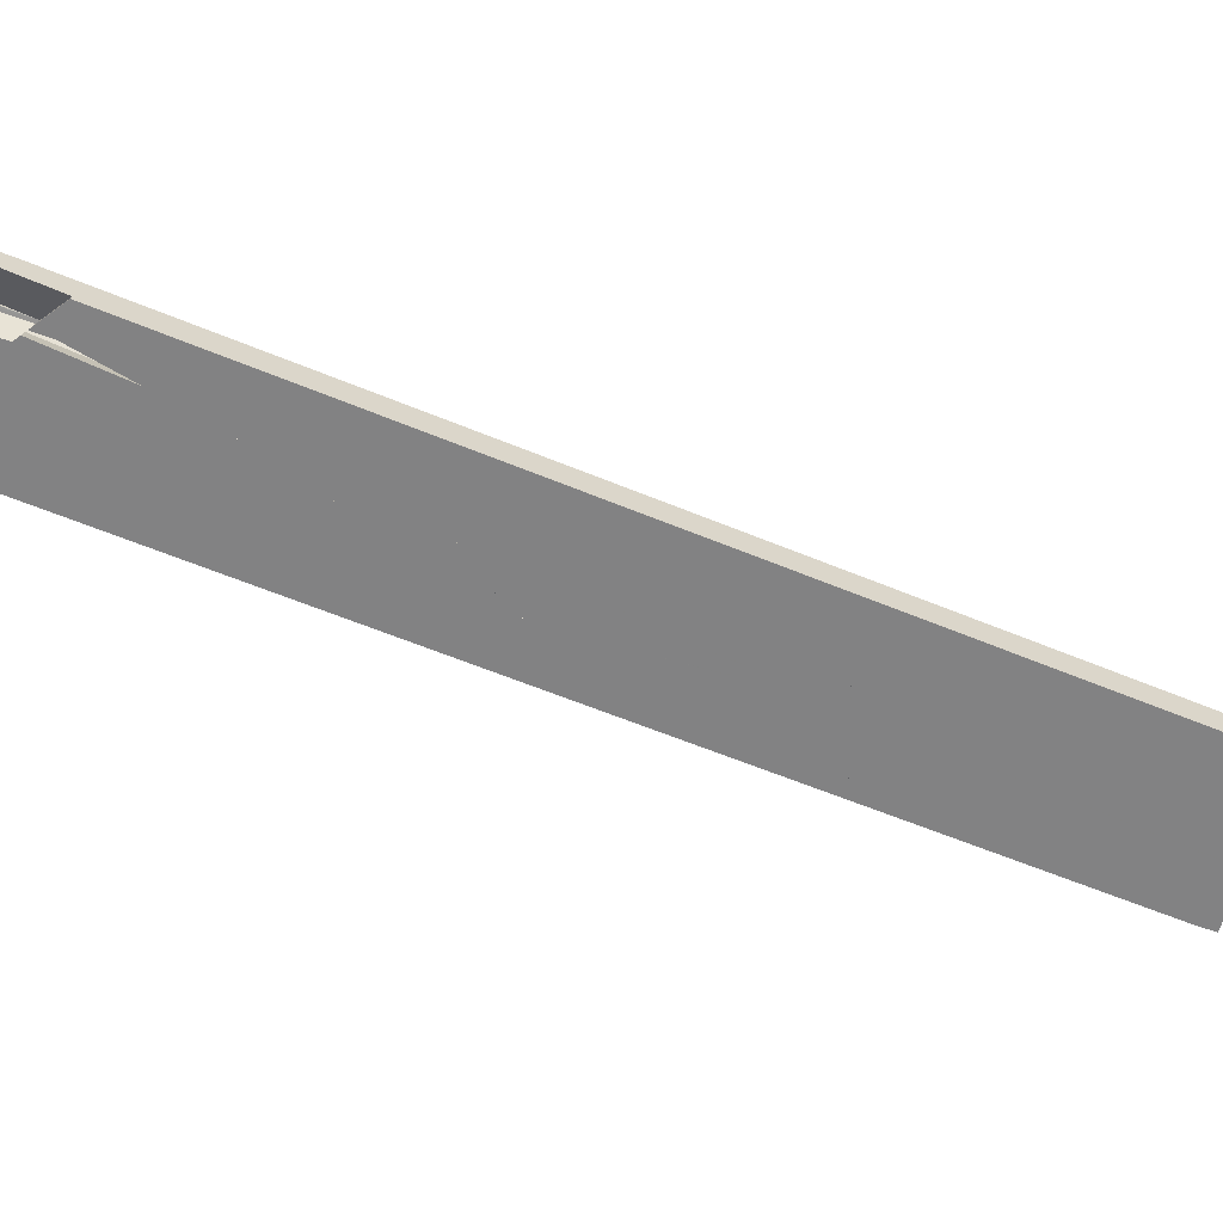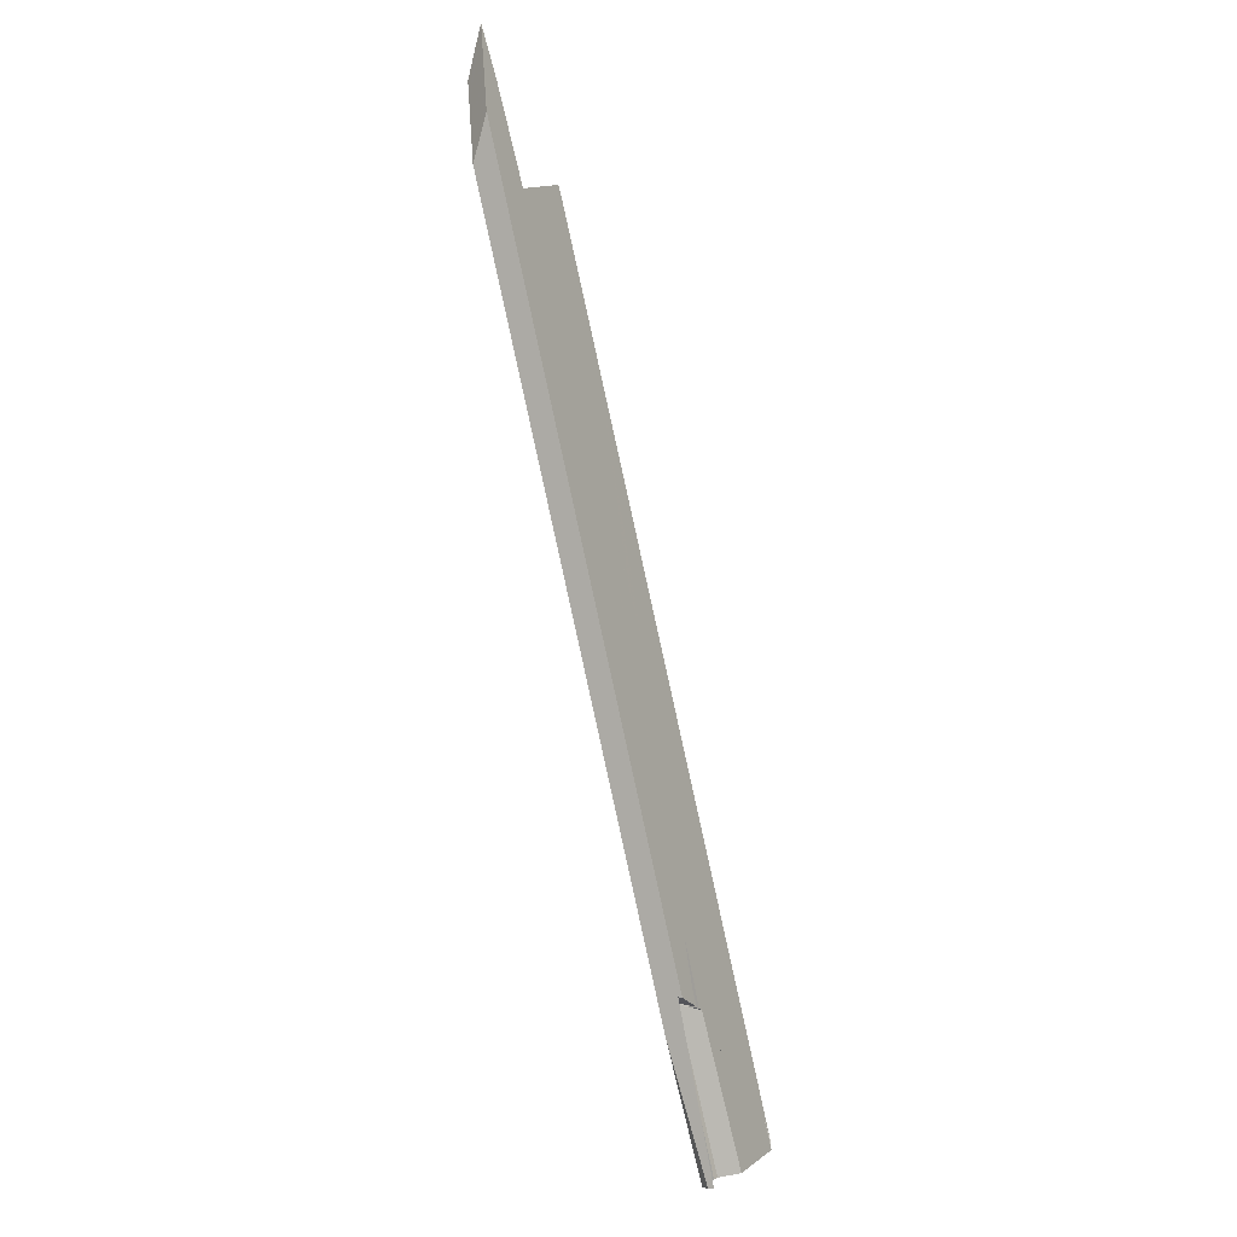
<metadata>
{"format":"obj","ext":"obj","renderer":"f3d","projection":"perspective","resolution":1024,"background":"white","views":[{"elev":-62.3,"azim":-135.6,"up":"+Y"},{"elev":-19.3,"azim":-63.5,"up":"+Z"}]}
</metadata>
<code>
o WoodenBrokenPlanks_891
v 282.3 15.94 -118.1
v 279.6 16.24 -111.6
v 279.9 16.57 -112.3
v 282.3 16.19 -118.1
v 267.9 18.81 -77.12
v 268.9 18.7 -78.81
v 284.3 16.21 -117.4
v 283.1 15.81 -117.8
v 276.8 16.53 -103.7
v 267.8 18.71 -76.96
v 266.6 18.95 -75.01
v 269.4 18.19 -87.39
v 269.4 18.19 -87.37
v 266.8 18.73 -75.14
v 274 16.87 -98.36
v 273.6 16.9 -97.39
v 274 16.85 -97.46
v 269.5 17.87 -86.93
v 267.1 18.58 -76.55
v 270.5 18.61 -59.8
v 272.9 18.37 -62.19
v 276.4 17.92 -68.62
v 278.9 17.56 -74.74
v 294.1 15.28 -113.5
v 292.7 15.36 -114
v 276.6 17.46 -83.03
v 267.8 17.13 -60.85
v 294.1 14.94 -113.5
v 273.5 17.94 -63.57
v 269.4 16.68 -63.12
v 293.5 14.73 -113.7
v 259.6 19.23 -71.98
v 261.2 17.44 -75.92
v 262.9 16.75 -79.01
v 269.9 17.58 -88.69
v 278.3 14.95 -119.6
v 271.4 17.3 -102
v 279.3 16.17 -119.3
v 278.3 14.16 -119.6
v 281.3 16.18 -118.5
v 281.3 16.08 -118.5
v 269.6 14.73 -97.42
v 264.3 16.05 -83.76
v 269.4 18.19 -87.38
v 273.6 16.88 -97.39
v 293.5 12.99 -112.1
v 294 13.07 -113.4
v 276.9 17.87 -69.47
v 279.7 15.26 -76.71
v 276.6 15.65 -70.99
v 270.6 16.06 -65.43
v 292.2 13.13 -109.9
v 293.8 13.2 -113.4
v 287.1 16.23 -116.2
v 275.9 18.11 -87.03
v 280.8 16.64 -99.37
v 287.3 15.66 -116.2
v 285.3 12.83 -116.7
v 269.7 15.49 -75.5
v 274.3 18.36 -83.26
v 264.2 18.21 -60.88
v 266.5 15.96 -68.13
v 266.3 18.64 -72.7
v 267.8 17.42 -77.71
v 269.2 15.23 -79.91
v 275.2 14.07 -98.23
v 283.8 12.82 -117.3
v 274.5 15.61 -97.8
v 266.8 16.33 -61.85
v 266.5 16.32 -62.06
v 269.7 15.49 -75.5
v 293.7 12.9 -113.5
v 280.8 16.64 -99.37
v 266.5 16.45 -61.33
v 270.5 18.61 -59.79
v 272.9 18.37 -62.19
v 273.5 17.94 -63.57
v 269.4 16.68 -63.12
v 267.8 17.13 -60.85
v 265 17.03 -53.98
v 266.6 19.35 -44.87
v 270.3 18.81 -53.93
v 266 20.79 -41.62
v 266.4 20.82 -43.2
v 258.9 21.81 -28.29
v 259.9 21.17 -26.01
v 262.7 20.35 -33.26
v 268.1 19.41 -47.2
v 270.8 19.94 -57.13
v 270.5 18.61 -59.8
v 265.9 20.28 -52.61
v 270.3 18.81 -53.93
v 266.6 19.35 -44.87
v 265.6 19.25 -70.18
v 264.3 19.49 -66.48
v 261.1 20.37 -52.23
v 262 20.23 -54.34
v 261.1 18.17 -54.22
v 264.2 18.54 -66.68
v 257.8 20.38 -52.98
v 256.4 19.51 -50.59
v 264 18.54 -66.35
v 251.4 20.9 -43.15
v 251.7 21.01 -43.65
v 251.7 20.99 -44.05
v 263.7 19.28 -70.21
v 255 20.44 -52.51
v 252.5 20.34 -44.66
v 260.5 20.66 -47.46
v 264.8 20.36 -51.54
v 270.2 19.35 -67.39
v 274.3 18.36 -83.26
v 274.9 18.31 -83.82
v 262 20.23 -54.34
v 264.2 18.21 -60.88
v 263.1 18.01 -55.31
v 265 17.9 -56.99
v 274.8 18.2 -81.51
v 274.8 18.2 -81.51
v 274.9 18.31 -83.82
v 276.1 18.24 -84.82
v 264.5 19.02 -74.45
v 269.4 18.19 -87.37
v 263.5 15.2 -81.89
v 263 15.28 -80.62
v 263.3 15.26 -80.94
v 274.3 14.09 -98.13
v 271.2 14.67 -89.06
v 269.2 15.23 -79.91
v 272.8 14.24 -95.98
v 273.7 14.1 -98.05
v 269.7 14.19 -97.55
v 251.3 17.7 -42.3
v 253.1 17.52 -45.08
v 264.1 18.42 -66.7
v 263.8 16.06 -67.19
v 255.8 20.28 -55.1
v 275.2 19.4 -65.2
v 276.8 17.92 -69.31
v 294.1 16.28 -113.5
v 272.9 18.37 -62.19
v 291.6 16.26 -114.5
v 276.6 17.46 -83.03
v 270.5 18.61 -59.8
v 267.8 17.13 -60.85
v 276.6 17.46 -83.03
v 265.9 20.28 -52.61
v 268.1 19.41 -47.2
v 268.6 19.1 -48.48
v 276.9 17.87 -69.47
v 273 16.37 -59.51
v 266.8 16.33 -61.85
v 266.5 16.45 -61.33
v 266.1 16.44 -60.19
v 265 17.03 -53.98
v 264.1 16.94 -52.01
v 266.5 16.32 -62.06
v 266.5 16.45 -61.33
v 263.6 17.57 -56.59
v 265.3 16.3 -62.78
v 266.5 15.96 -68.13
v 280.8 16.64 -99.37
v 275.9 18.11 -87.03
v 269.7 15.49 -75.5
v 261.2 16.86 -55.39
v 258.9 18.13 -49.16
v 255.9 18.54 -31.53
v 255.7 18.82 -29.17
v 255.4 18.98 -20.99
v 255.4 18.88 -21.23
v 256.1 18.2 -32.59
v 247 20.57 5.407
v 242 20.46 2.317
v 241.9 20.47 2.536
v 253.9 18.46 -28.72
v 241.9 20.48 2.538
v 244.3 21.6 3.437
v 255 18.63 -30.05
v 244.8 21.69 3.698
v 247.7 21.03 3.562
v 247.1 20.96 5.323
v 246.9 21.23 5.097
v 264.3 19.49 -66.48
v 264.2 18.54 -66.68
v 264 18.54 -66.35
v 256.4 19.51 -50.59
v 257.8 20.38 -52.98
v 261.1 20.37 -52.23
v 257.2 20.97 -42.97
v 253.4 18.63 -36.48
v 261.1 18.17 -54.22
v 258.9 18.13 -49.16
v 251.7 21.01 -43.65
v 251.4 20.9 -43.15
v 251.7 20.99 -44.05
v 250.5 21.17 -41.22
v 259.5 20.81 -45.08
v 261.1 20.37 -52.23
v 257.2 20.97 -42.97
v 256.9 21.23 -38.6
v 252.1 18.51 -28.4
v 252.3 18.32 -31.58
v 261.1 18.17 -54.22
v 258.9 18.13 -49.16
v 255.6 17.88 -38.26
v 256.3 17.83 -38.82
v 260.5 20.66 -47.46
v 262 20.23 -54.34
v 264.2 18.21 -60.88
v 263.1 18.01 -55.31
v 256.5 21.65 -31.64
v 251.9 18.69 -25.28
v 254.5 20.82 -24.15
v 254.7 20.96 -24.39
v 257.1 17.93 -37.03
v 257.7 17.74 -40.02
v 253.9 18.46 -28.72
v 255 18.63 -30.05
v 256.7 18.18 -35.15
v 258.3 17.71 -40.42
v 258.4 17.7 -40.59
v 254.5 22.28 -21.28
v 264.8 20.36 -51.54
v 265 17.9 -56.99
v 260.7 17.4 -45.08
v 261.3 17.32 -46.25
v 256.1 18.2 -32.59
v 256 18.84 -21.69
v 255.4 18.88 -21.23
v 255.9 18.54 -31.53
v 255.7 18.82 -29.17
v 261.3 17.33 -46.24
v 253.1 17.52 -45.08
v 263.8 16.06 -67.19
v 261.2 16.79 -55.46
v 252.5 18.11 -35.06
v 264.1 18.42 -66.7
v 261.2 16.86 -55.39
v 252.5 18.11 -35.06
v 261.2 16.79 -55.46
v 261.1 16.81 -55.02
v 261.2 16.86 -55.39
v 261.4 16.76 -55.92
v 267.2 20.71 -44.82
v 265.7 20.97 -40.92
v 266 20.79 -41.62
v 266.4 20.82 -43.2
v 270.8 19.94 -57.13
v 275.2 19.4 -65.2
v 272.9 18.37 -62.19
v 276.8 17.92 -69.31
v 276.4 17.92 -68.62
v 268.1 19.41 -47.2
v 253.9 22.47 -18.3
v 254.6 20.93 -24.1
v 253.7 22.43 -17.41
v 254.4 20.88 -16.61
v 253.8 21.98 -14.07
v 270.5 18.61 -59.8
v 267.8 17.13 -60.85
v 265.9 20.28 -52.61
v 258.9 21.81 -28.29
v 256.2 21.43 -16.96
v 256.8 21.36 -18.3
v 259.9 21.17 -26.01
v 262.7 20.35 -33.26
v 266.6 19.35 -44.87
v 265 17.03 -53.98
v 268.6 19.1 -48.48
v 262.7 20.35 -33.26
v 265.3 19.6 -39.89
v 266.6 19.35 -44.87
v 257.3 18.76 -22.85
v 264.1 16.94 -52.01
v 270.6 16.06 -65.43
v 273 16.37 -59.51
v 276.6 15.65 -70.99
v 259.4 18.62 -24.72
v 258.5 19.4 -22.57
v 265.3 19.6 -39.89
v 265 17.03 -53.98
v 258.5 19.4 -22.57
v 257.3 18.76 -22.85
v 256.4 21.39 -17.15
v 265.3 19.6 -39.89
v 264.1 16.94 -52.01
v 259.1 17.36 -46.16
v 258.6 17.49 -44.17
v 257 17.71 -40.68
v 265.3 16.3 -62.78
v 266.5 16.32 -62.06
v 266.1 16.44 -60.19
v 263.6 17.57 -56.59
v 266.5 16.45 -61.33
v 266.5 15.96 -68.13
v 256.9 21.23 -38.6
v 257.2 20.97 -42.97
v 243.6 23.04 -11.05
v 241.1 23.77 0.7289
v 241.2 23.77 0.7755
v 238.3 22.01 -0.1531
v 237.6 20.39 0.0749
v 240.2 20.44 1.523
v 252.1 18.51 -28.4
v 252.3 18.32 -31.58
v 253.4 18.63 -36.48
v 243.3 19.52 -13.3
v 254.7 20.96 -24.39
v 254.5 20.82 -24.15
v 251.9 18.69 -25.28
v 256.5 21.65 -31.64
v 241.9 20.47 2.534
v 246 23.86 3.547
v 245.7 23.43 3.526
v 254.5 22.28 -21.28
v 253.9 18.46 -28.72
v 257.1 17.93 -37.03
v 255.9 18.54 -31.53
v 256.7 18.18 -35.15
v 247.1 20.96 5.323
v 247 20.57 5.407
v 247.4 20.57 5.643
v 250 20.44 -0.8643
v 248.1 20.47 4.007
v 253.1 19.64 -8.779
v 255.4 18.98 -20.99
v 247.7 21.03 3.562
v 236.6 23.03 -13.03
v 250.6 20.73 -48.84
v 244.4 18.36 -32.9
v 241.7 18.8 -26.02
v 244.6 18.41 -31.9
v 251.4 20.9 -43.15
v 250.5 21.17 -41.22
v 251.7 20.99 -44.05
v 252.5 18.11 -35.06
v 253.1 17.52 -45.08
v 256.4 19.51 -50.59
v 240.8 19.85 -8.344
v 251.3 17.7 -42.3
v 252.5 20.34 -44.66
v 252.7 23.1 -7.796
v 250.4 23.48 -1.833
v 251.4 23.03 -4.413
v 247.3 23.89 4.237
v 247.5 23.89 4.375
v 247.4 23.68 4.376
v 265.7 20.97 -40.92
v 266 20.79 -41.62
v 266.4 20.82 -43.2
v 259.9 21.17 -26.01
v 253.8 22.92 -10.58
v 258.9 21.81 -28.29
v 253.6 21.92 -9.957
v 256.2 21.48 -16.57
v 253.8 22.92 -10.56
v 249.9 23.38 -3.725
v 246.8 23.88 3.962
v 246.9 22.97 4.42
v 253.9 22.47 -18.3
v 253.7 22.43 -17.41
v 254.6 20.93 -24.1
v 246.3 23.87 3.671
v 252.8 22.7 -14.57
v 253.8 21.98 -14.07
v 254.4 20.88 -16.61
v 255.7 18.82 -29.17
v 244.8 21.69 3.698
v 246.6 22.46 4.451
v 249.4 22.25 -1.232
v 256.2 21.43 -16.96
v 253.8 22.92 -10.58
v 258.9 21.81 -28.29
v 259.9 21.17 -26.01
v 256.8 21.36 -18.3
v 247.9 23.9 4.595
v 247.5 20.76 5.63
v 247.2 21.35 5.24
v 251.5 21.07 -4.709
v 249.4 21.82 -0.762
v 257.3 18.76 -22.85
v 259.4 18.62 -24.72
v 255.2 19.3 -14.04
v 258.5 19.4 -22.57
v 256.3 21.43 -16.78
v 255.2 19.3 -14.04
v 258.5 19.4 -22.57
v 256.4 21.39 -17.15
v 257.3 18.76 -22.85
v 264.2 18.21 -60.88
v 262 20.23 -54.34
v 265.6 19.25 -70.18
v 266.3 18.64 -72.7
v 274.3 18.36 -83.26
v 268.9 18.7 -78.81
v 267.9 18.81 -77.12
v 267.8 18.71 -76.96
v 269.5 17.87 -86.93
v 269.9 17.58 -88.69
v 269.4 18.19 -87.38
v 269.4 18.19 -87.37
v 255.8 19.86 -62.2
v 259.6 19.23 -71.98
v 261.2 17.44 -75.92
v 262.9 16.75 -79.01
v 255.8 20.28 -55.1
v 264.5 19.02 -74.45
v 251.4 20.9 -43.15
v 251.7 21.01 -43.65
v 257.8 20.38 -52.98
v 256.4 19.51 -50.59
v 252.5 20.34 -44.66
v 230.7 24.42 9.093
v 230.6 24.64 12.91
v 243.6 23.04 -11.05
v 233.3 21.4 10.05
v 229.6 23.29 15.78
v 236.9 20.5 1.649
v 243.3 19.52 -13.3
v 253.4 18.63 -36.48
v 255.8 19.86 -62.2
v 250.6 20.73 -48.84
v 244.4 18.36 -32.9
v 244.6 18.41 -31.9
v 262.9 16.75 -79.01
v 241.7 18.8 -26.02
v 229 20.9 6.574
v 231.1 23.94 1.035
v 228.4 21.65 19.23
v 229.6 23.29 15.78
v 230.7 24.42 9.093
v 236.9 20.5 1.649
v 231.9 21.23 12.86
v 233.3 21.4 10.05
v 261.2 16.79 -55.46
v 269.2 15.23 -79.91
v 261.4 16.76 -55.92
v 261.2 16.86 -55.39
v 267.8 17.42 -77.71
v 264.1 18.42 -66.7
v 266.3 18.64 -72.7
v 264.2 18.21 -60.88
v 264.2 18.54 -66.68
f 4 3 5 6
f 4 6 7
f 8 1 4 7
f 11 5 3 12
f 11 12 13
f 28 24 23
f 31 25 24 28
f 39 36 38 40
f 39 40 41
f 38 37 32 12
f 32 13 12
f 38 12 40
f 12 44 13
f 46 47 28 23
f 46 23 48 49
f 49 50 51 52
f 49 52 46
f 53 31 28 47
f 58 59 62 66
f 62 65 66
f 58 66 67
f 7 6 60 55
f 7 55 54
f 54 57 58 67
f 67 8 7 54
f 52 51 69 70
f 70 71 58 52
f 52 58 72
f 58 57 25 53
f 25 31 53
f 58 53 72
f 87 88 83 86
f 84 89 91 85
f 94 5 11
f 95 96 97 94
f 95 94 11 104
f 106 107 105 11
f 11 105 104
f 95 104 100
f 109 110 111 112
f 111 113 112
f 109 112 114
f 120 111 121
f 122 106 11 123
f 126 125 124
f 66 129 128 127
f 132 131 130 126
f 132 126 124
f 128 136 134 126
f 134 133 126
f 128 126 130
f 137 107 106 122
f 138 139 23 24
f 138 24 140
f 111 91 89 138
f 138 140 142 111
f 111 142 121
f 25 142 140 24
f 110 147 111
f 139 148 149 150
f 49 151 50
f 151 49 150 149
f 139 150 23
f 70 152 154
f 51 156 154 152
f 157 160 161 164
f 113 163 112
f 171 170 172 173
f 172 174 173
f 171 173 175
f 188 183 187 189
f 193 195 196
f 197 198 199 200
f 202 205 206 201
f 198 197 207 208
f 211 197 200
f 212 201 206 215
f 206 216 215
f 212 215 217
f 220 215 216 221
f 207 197 211 222
f 207 222 223
f 220 225 226 227
f 228 229 227 226
f 220 227 215
f 233 234 235 236
f 205 202 239 240
f 205 240 241
f 241 240 243
f 244 245 246
f 245 244 247
f 248 247 244 249
f 253 251 249 244
f 253 244 246
f 262 261 223 222
f 262 222 254
f 265 264 266
f 220 221 225
f 253 270 271 269
f 273 274 275 276
f 275 277 276
f 273 276 278
f 280 279 278 276
f 280 276 269
f 266 264 284 282
f 266 282 285
f 232 286 283 228
f 287 288 289
f 290 291 292 288
f 290 288 287
f 287 289 206 205
f 287 205 241
f 287 241 243 295
f 287 295 290
f 286 226 225 288
f 221 216 288 225
f 286 288 292
f 216 206 289 288
f 296 297 298 299
f 296 299 300
f 302 307 305 304
f 302 304 303
f 303 304 310 173
f 303 173 312
f 311 296 300 313
f 311 313 315
f 310 316 173
f 171 316 317
f 323 324 325
f 324 322 321 170
f 324 170 228 325
f 331 330 332
f 328 334 335 329
f 307 339 340 337
f 307 337 336
f 307 336 305
f 342 343 344
f 345 346 343 342
f 351 349 348 352
f 348 350 353 352
f 342 344 354 355
f 342 355 356
f 345 342 356 357
f 345 357 358
f 360 315 313 363
f 360 363 364
f 358 357 364 363
f 364 357 356 372
f 364 372 373 360
f 355 375 374 372
f 355 372 356
f 376 343 346
f 376 377 379 344
f 379 354 344
f 376 344 343
f 381 382 383
f 383 382 384
f 379 323 325 385
f 325 386 387 385
f 387 388 385
f 228 389 386 325
f 355 385 388 375
f 354 379 385 355
f 392 391 394 395
f 392 395 396
f 401 400 403 406
f 403 402 406
f 401 406 407
f 409 334 413 297
f 414 415 297 413
f 409 297 410
f 339 419 302 418
f 421 422 105 107
f 421 107 137
f 126 133 424 423
f 126 423 125
f 431 334 328 428
f 332 340 339 427
f 339 432 433 427
f 433 429 427
f 332 427 426
f 435 136 128 436
f 435 436 437
f 436 62 437
f 1 2 3 4
f 2 1 8 9
f 6 5 10
f 15 12 3 2
f 16 15 2 9
f 16 9 17
f 18 19 14 11
f 18 11 13
f 17 19 18 16
f 10 14 19 17
f 10 17 9
f 20 21 22 23
f 23 24 25 20
f 20 25 26
f 20 26 27
f 22 21 29
f 29 21 20 27
f 29 27 30
f 32 33 34 35
f 32 35 13
f 36 37 38
f 40 12 15 41
f 33 43 34
f 39 41 15 16
f 39 16 42
f 35 34 43 42
f 35 42 16
f 18 13 44 35
f 45 15 16
f 16 18 35
f 35 45 16
f 50 49 48 22
f 50 22 29
f 53 47 46 52
f 22 48 23
f 29 30 51 50
f 54 55 56 57
f 58 57 56 59
f 60 61 62 55
f 59 56 55 62
f 62 61 63 64
f 62 64 65
f 60 6 10 63
f 60 63 61
f 9 8 67 66
f 9 66 68
f 68 64 63 10
f 68 10 9
f 65 64 68 66
f 58 71 73 57
f 70 69 74
f 74 69 51 30
f 74 30 27
f 73 26 25 57
f 73 71 70 27
f 70 74 27
f 73 27 26
f 52 72 53
f 75 76 77 78
f 75 78 79
f 80 81 75 79
f 75 81 82 76
f 77 76 82
f 82 81 80 78
f 78 80 79
f 83 84 85 86
f 89 21 90 91
f 92 93 90 21
f 90 93 87 85
f 87 86 85
f 90 85 91
f 21 89 84 88
f 84 83 88
f 21 88 92
f 88 87 93 92
f 63 10 5 94
f 11 5 10 14
f 98 96 95 99
f 98 61 97 96
f 61 63 94 97
f 99 63 61 98
f 95 100 101 102
f 95 102 99
f 103 104 105
f 108 101 100 104
f 108 104 103
f 105 107 108 103
f 114 115 116 109
f 116 117 110 109
f 113 111 118
f 115 114 112
f 119 111 120
f 120 121 119
f 18 123 11 14
f 18 14 19
f 18 122 123
f 34 33 125 126
f 68 127 128 64
f 64 128 129
f 66 127 68
f 68 64 129 66
f 45 35 130 131
f 131 132 42 45
f 35 45 42 43
f 35 43 34
f 108 133 134 101
f 64 135 136 128
f 101 134 136 135
f 101 135 102
f 133 108 107 126
f 137 34 126 107
f 34 137 122 18
f 34 18 35
f 128 130 35 18
f 128 18 19 64
f 141 22 139 138
f 141 138 89
f 89 91 90 141
f 22 141 90 143
f 143 25 24 22
f 22 24 23
f 90 91 111 119
f 90 119 143
f 121 142 25 143
f 121 143 119
f 141 29 92
f 22 141 92
f 29 141 22
f 144 145 146
f 118 111 147 144
f 118 144 146
f 117 145 144 147
f 117 147 110
f 149 148 92
f 92 148 139 22
f 150 49 50 29
f 150 29 22
f 92 29 50 151
f 92 151 149
f 23 150 22
f 152 70 153
f 154 153 70
f 155 27 153 154
f 155 154 156
f 27 155 30
f 152 153 27 30
f 152 30 51
f 156 51 30 155
f 157 158 159 160
f 160 159 116 115
f 160 115 161
f 158 145 117 116
f 158 116 159
f 113 118 146 162
f 113 162 163
f 162 164 161 112
f 161 115 112
f 162 112 163
f 158 157 164 146
f 164 162 146
f 158 146 145
f 165 135 99 98
f 165 98 166
f 102 166 98 99
f 102 135 165 166
f 135 64 63 99
f 10 9 17 19
f 10 19 14
f 64 68 9 10
f 64 10 63
f 17 9 68
f 17 68 64 19
f 167 168 169 170
f 167 170 171
f 173 174 176
f 173 176 177 178
f 173 178 175
f 167 171 175 178
f 168 167 178 177
f 168 177 179
f 180 181 172 170
f 180 170 169
f 181 180 182
f 177 176 174 172
f 177 172 181 179
f 181 182 179
f 179 182 180 169
f 179 169 168
f 183 184 185 186
f 183 186 187
f 186 190 189 187
f 191 184 183 188
f 192 191 188 189
f 192 189 190
f 185 184 191 192
f 193 194 195
f 194 193 196
f 194 196 195
f 201 200 199 190
f 201 190 202
f 198 203 204 190
f 198 190 199
f 203 198 208 209
f 210 209 208 207
f 212 213 214 211
f 212 211 200 201
f 217 218 213 212
f 217 215 219 218
f 222 211 214
f 223 224 210 207
f 230 219 215 227
f 230 227 229 169
f 230 169 231
f 169 229 228
f 225 232 226
f 237 238 235 234
f 190 236 235 238
f 190 238 192
f 190 186 233 236
f 186 185 237 234
f 186 234 233
f 238 237 185 192
f 190 239 202
f 190 204 242 240
f 190 240 239
f 243 240 242
f 247 246 245
f 250 248 249 251
f 250 251 252
f 246 247 248 82
f 248 250 82
f 246 82 253
f 82 250 252
f 251 253 82 252
f 254 222 214 255
f 254 255 256
f 230 231 257 256
f 257 258 256
f 230 256 255
f 259 260 224 223
f 259 223 261
f 263 264 265 256
f 262 254 256 265
f 263 256 258
f 214 219 230 255
f 259 261 262 266
f 262 265 266
f 259 266 267
f 263 258 257
f 268 260 259 267
f 269 82 253
f 272 82 269 271
f 272 271 270
f 253 82 272 270
f 269 276 277 77
f 269 77 82
f 273 278 279
f 81 280 269 82
f 77 277 275 78
f 273 279 280 81
f 81 281 274 273
f 78 281 81 82
f 78 82 77
f 78 275 274 281
f 263 257 169 282
f 228 283 282 169
f 263 282 284
f 285 267 266
f 267 285 282 283
f 267 283 286 268
f 169 257 231
f 263 284 264
f 291 290 293 294
f 291 294 292
f 203 242 204
f 293 290 295 209
f 293 209 210
f 203 209 295 243
f 203 243 242
f 224 260 294 293
f 224 293 210
f 292 294 260 268
f 292 268 286
f 299 301 302 303
f 299 303 300
f 304 305 306 297
f 304 297 296
f 301 299 298
f 302 301 298 297
f 302 297 306 307
f 308 309 310 311
f 304 296 311 310
f 303 312 176 313
f 176 314 313
f 303 313 300
f 176 312 173
f 308 311 315
f 316 310 309 178
f 176 173 316 178
f 176 178 177
f 314 176 177
f 316 171 318 178
f 316 178 319 317
f 318 171 317 319
f 319 178 318
f 320 321 322
f 228 170 326
f 327 326 170 321
f 327 321 320
f 320 322 324 323
f 320 323 327
f 332 333 334 328
f 332 328 331
f 335 333 332 330
f 335 330 329
f 335 334 333
f 306 336 337 338
f 341 338 337 340
f 341 339 307 306
f 341 306 338
f 339 341 340
f 305 336 306
f 346 345 347
f 348 349 350
f 353 350 349 351
f 352 353 351
f 347 345 358 359
f 360 361 362 308
f 360 308 315
f 308 362 309
f 314 363 313
f 178 309 362 318
f 362 361 365 366
f 362 366 367 318
f 358 363 314 177
f 368 369 359 177
f 358 177 359
f 367 368 177 178
f 367 178 318
f 370 359 369
f 366 365 371
f 374 375 371 365
f 365 361 360 374
f 374 360 373
f 372 374 373
f 346 347 359 377
f 359 378 377
f 346 377 376
f 380 379 377 378
f 359 370 380 378
f 384 382 381
f 383 384 381
f 326 366 371 388
f 388 387 389 326
f 326 389 228
f 386 389 387
f 323 379 380 327
f 375 388 371
f 366 326 367
f 369 368 182
f 368 367 326 327
f 368 327 182
f 369 182 327 380
f 369 380 370
f 390 391 392 393
f 396 397 393 392
f 397 396 395
f 394 391 390
f 397 395 394 390
f 397 390 393
f 398 399 400 401
f 405 404 403 400
f 405 400 399
f 405 406 402 404
f 398 401 407
f 407 406 405 399
f 407 399 398
f 408 409 410 411
f 408 411 412
f 409 408 334
f 416 301 415 414
f 416 414 417
f 301 416 418 302
f 302 419 420 415
f 420 297 415
f 302 415 301
f 417 414 413
f 297 420 411 410
f 334 408 412 418
f 412 339 418
f 418 416 417 334
f 334 417 413
f 420 419 339 412
f 420 412 411
f 422 423 424 103
f 422 103 105
f 425 126 125 33
f 133 108 103 424
f 108 133 126 137
f 126 425 137
f 108 137 107
f 421 137 425 33
f 429 430 431 428
f 429 428 427
f 334 333 332 426
f 334 426 328
f 433 434 430 429
f 434 433 432
f 432 339 341 334
f 341 333 334
f 334 431 430 432
f 432 430 434
f 333 341 340 332
f 435 437 438
f 436 128 439
f 136 440 439 128
f 435 438 440 136
f 437 436 439 440
f 437 440 438
f 218 230 255 213
f 213 255 214
f 214 219 218 213
f 218 219 230
f 441 442 62 436
f 441 436 64
f 135 443 441 64
f 438 98 443 135
f 442 441 443 98
f 438 437 62 442
f 438 442 98
f 436 437 438 135
f 436 135 64
f 36 39 42 32
f 43 33 32 42
f 36 32 37
f 43 124 125 33
f 43 42 132 124
f 328 329 330 331
f 402 403 404
f 125 423 422 421
f 125 421 33
f 328 426 427 428

</code>
